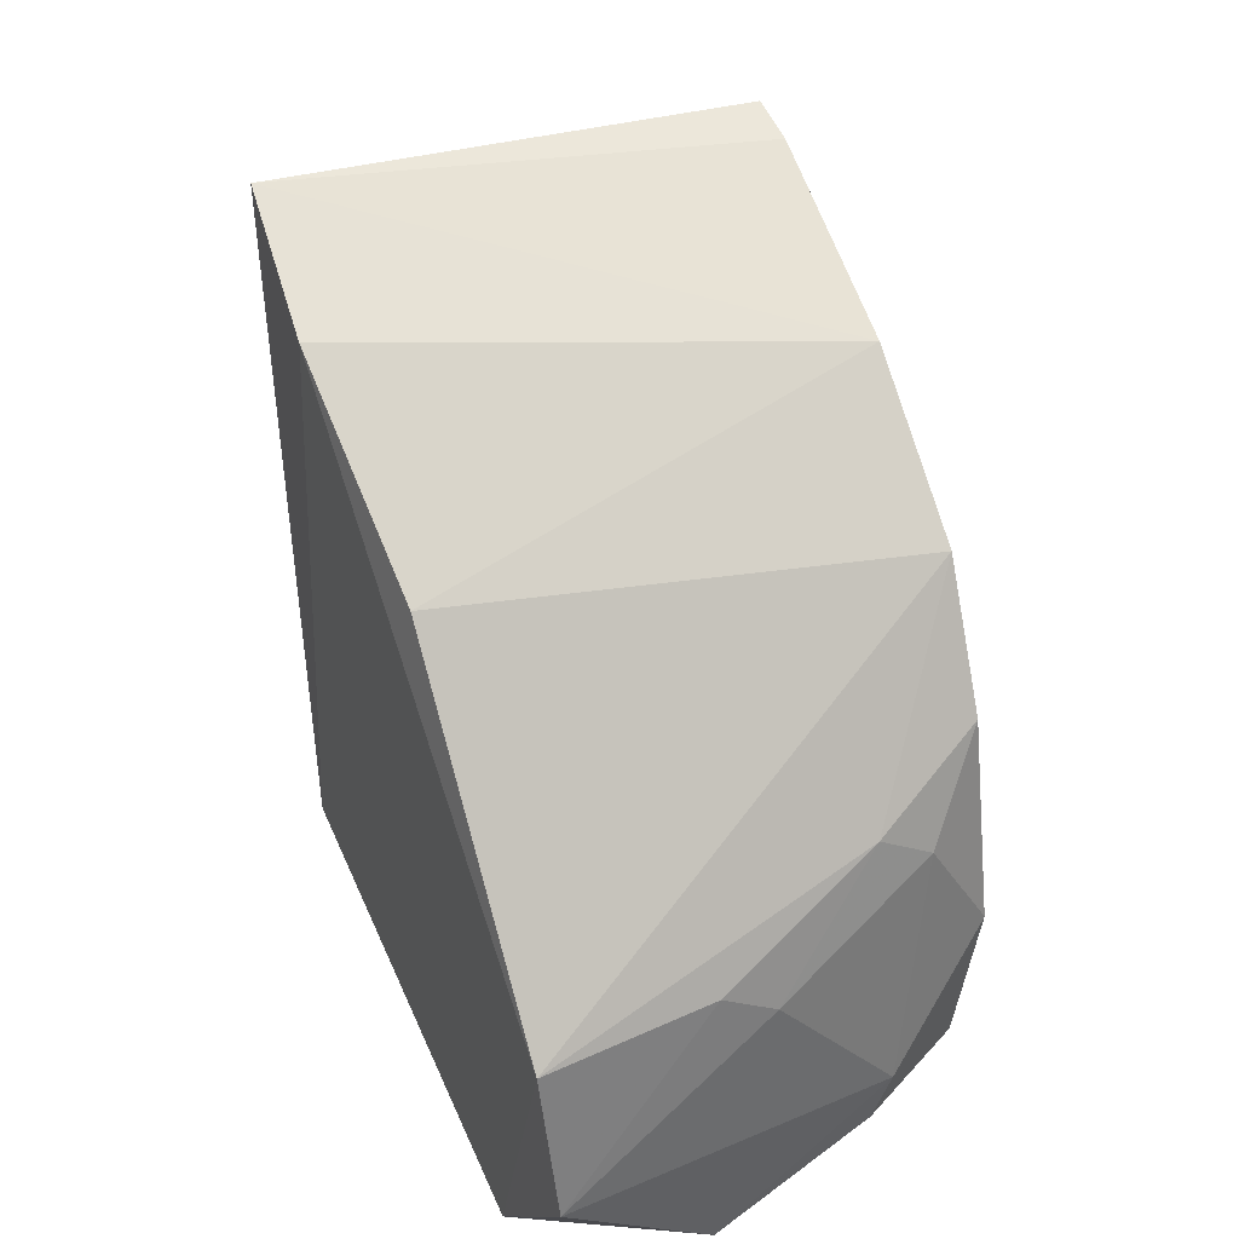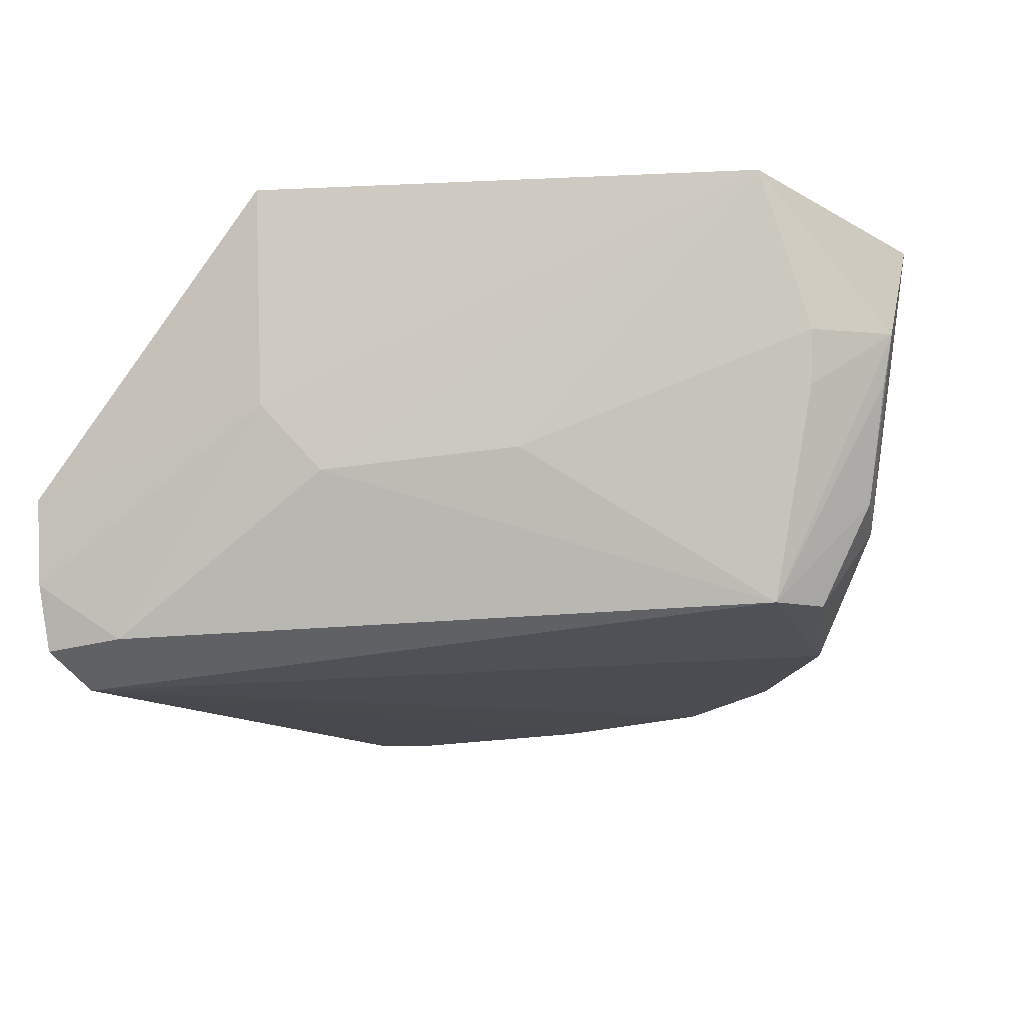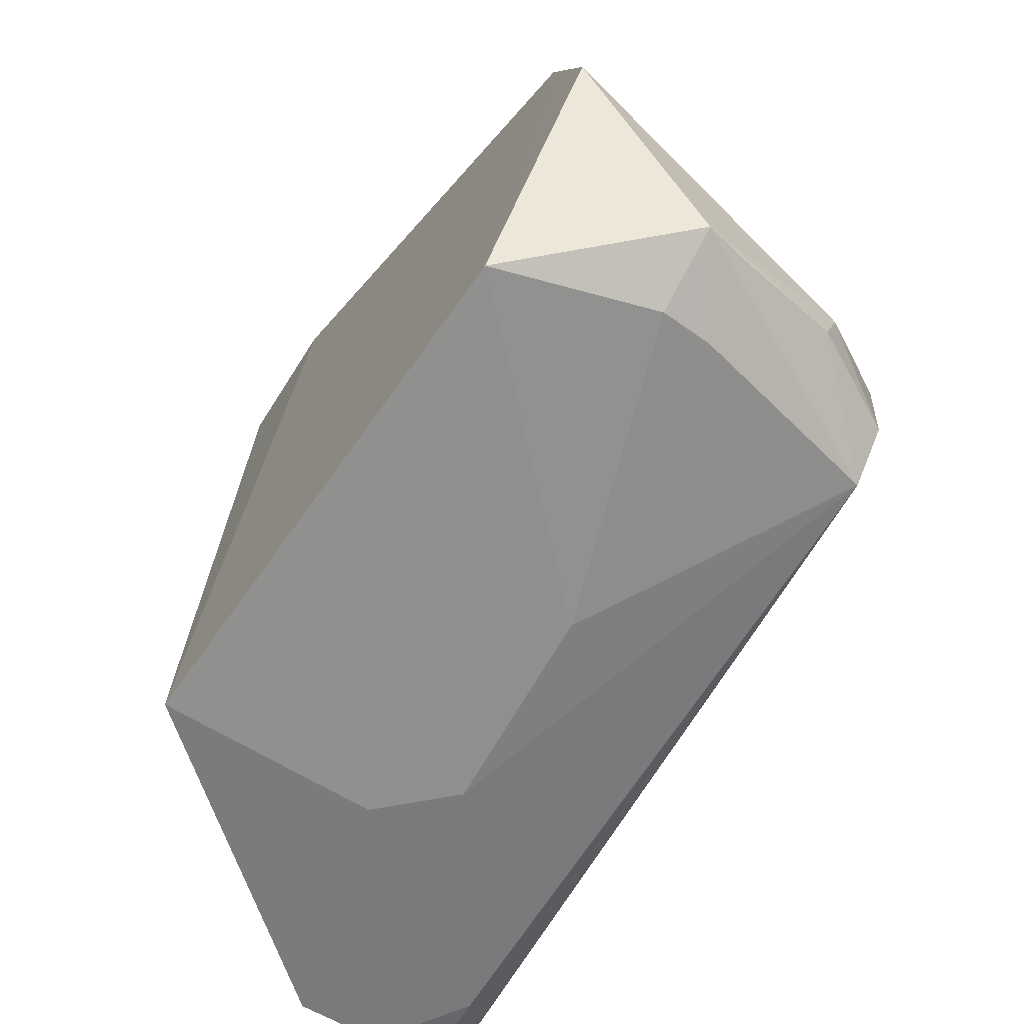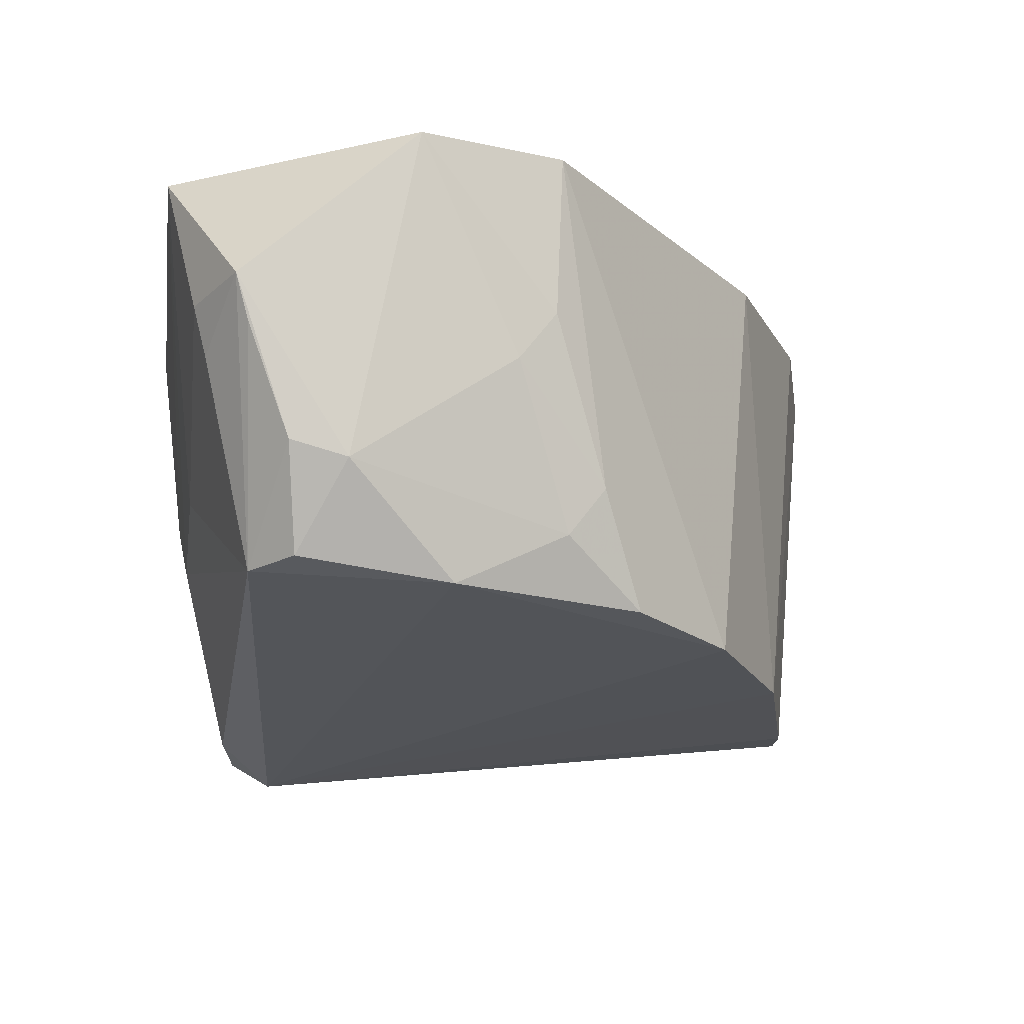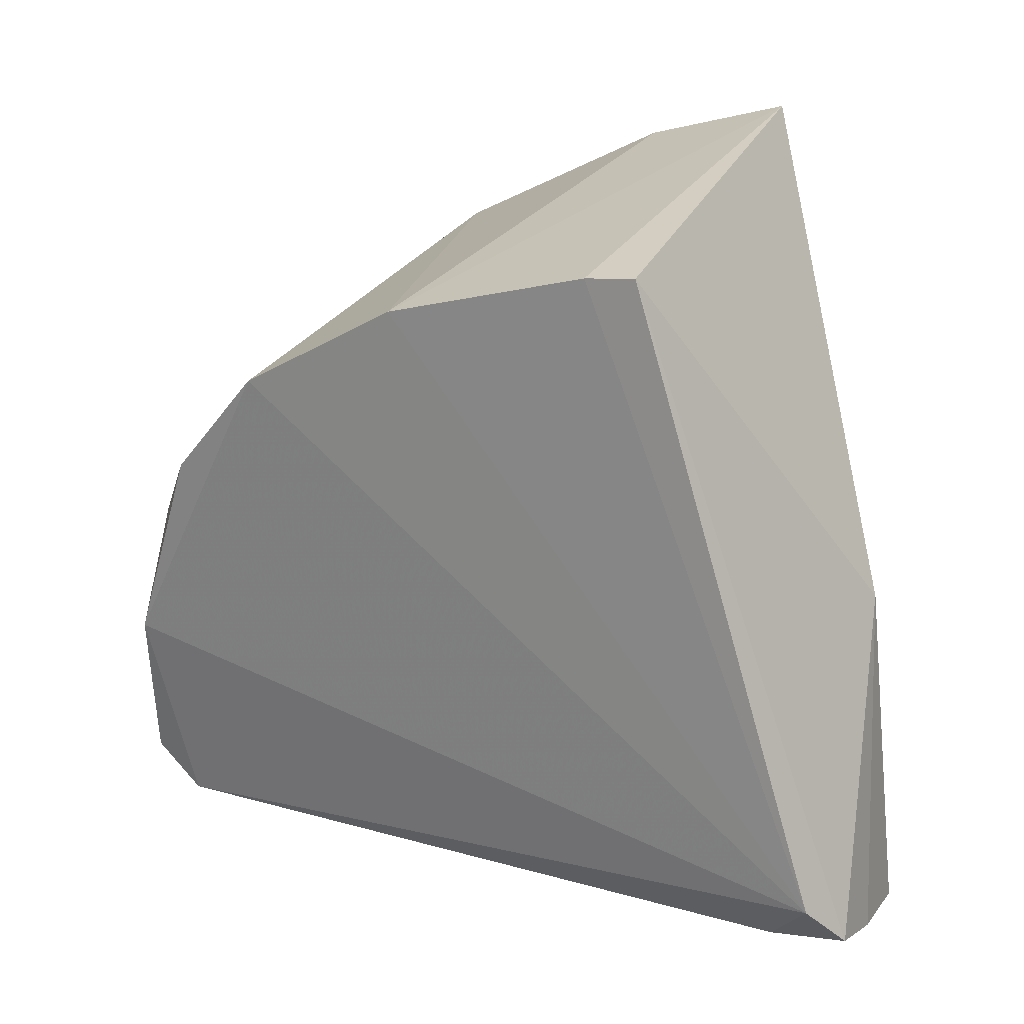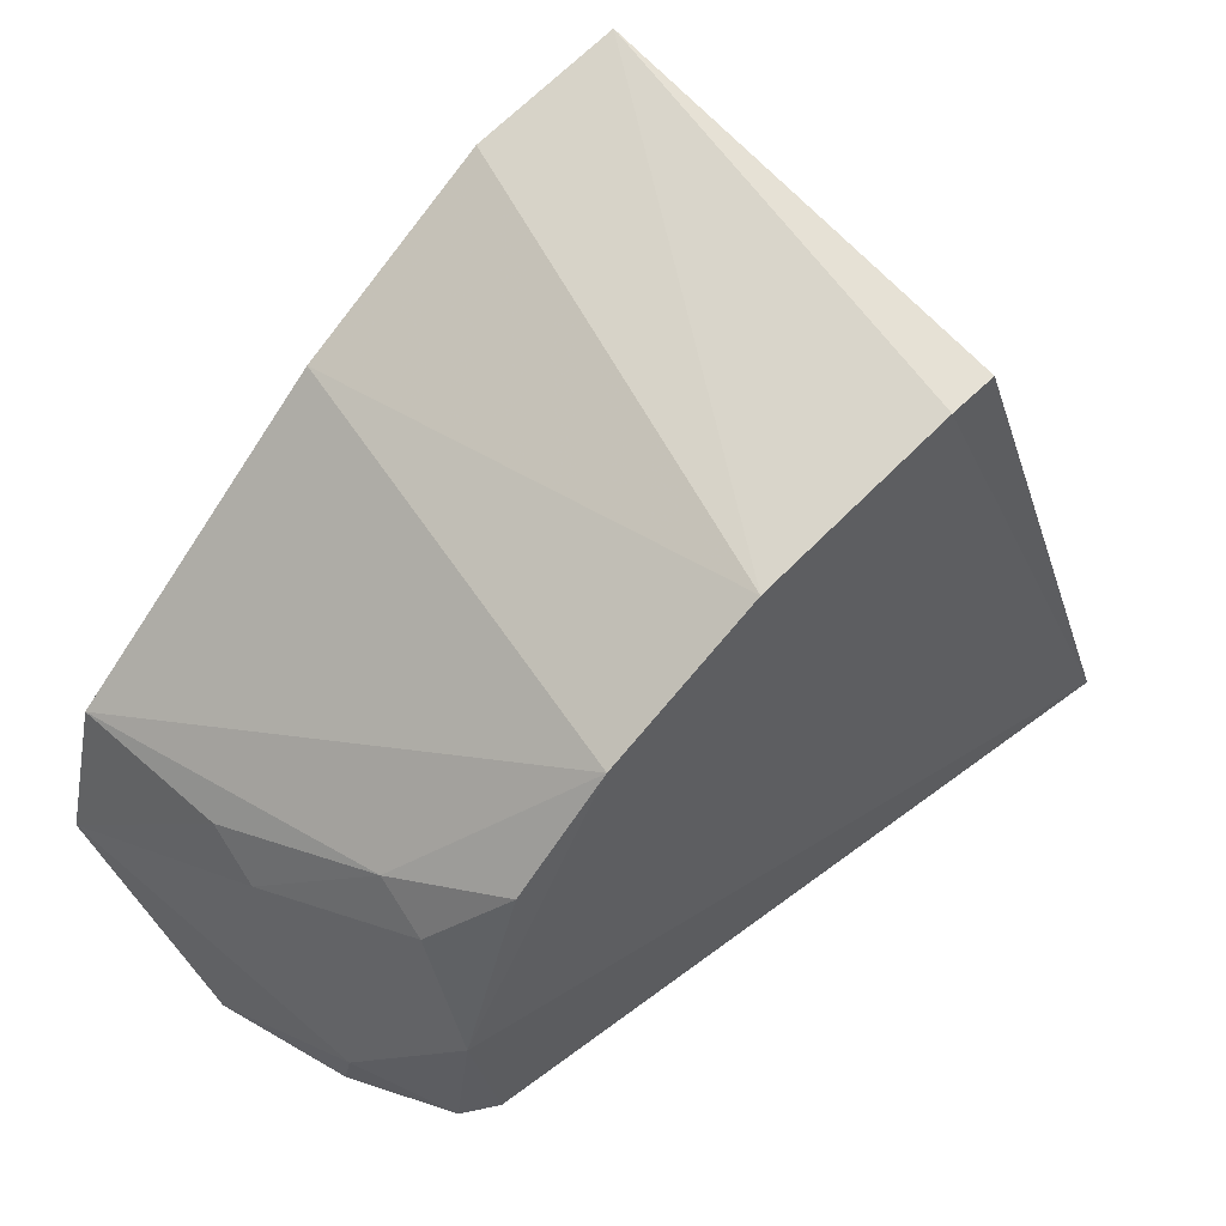
<metadata>
{"format":"obj","ext":"obj","renderer":"f3d","projection":"perspective","resolution":1024,"background":"white","views":[{"elev":48.3,"azim":-112.2,"up":"+Z"},{"elev":-14.6,"azim":-173.0,"up":"+Y"},{"elev":-69.5,"azim":-125.0,"up":"+Z"},{"elev":-19.2,"azim":-98.8,"up":"+Y"},{"elev":24.5,"azim":22.5,"up":"+Z"},{"elev":55.4,"azim":-41.9,"up":"+Z"}]}
</metadata>
<code>
v 0.001731 -0.06192 0.0617
v 0.01819 -0.09363 0.01148
v 0.001812 -0.06153 0.003702
v -0.03431 -0.06186 0.003641
v -0.03353 -0.09289 0.03892
v -0.002788 -0.08195 0.006417
v -0.008582 -0.0612 0.05837
v 0.01877 -0.08283 0.00898
v 0.001665 -0.09395 0.05817
v 0.001537 -0.07718 0.005688
v -0.03463 -0.0915 0.01067
v -0.04248 -0.06172 0.03187
v 0.01574 -0.08093 0.03215
v 0.01589 -0.09599 0.01466
v -0.01604 -0.09385 0.05349
v 0.01869 -0.08898 0.01003
v -0.01697 -0.08072 0.006439
v 0.01267 -0.09304 0.01038
v -0.04167 -0.0852 0.01702
v -0.03775 -0.09267 0.02488
v -0.0018 -0.09407 0.05779
v -0.02719 -0.09361 0.04671
v -0.03771 -0.07301 0.00603
v -0.03794 -0.09125 0.01373
v -0.04156 -0.07703 0.02883
v -0.03732 -0.08496 0.03573
v -0.02309 -0.06222 0.05051
v -0.0453 -0.06186 0.02128
v -0.04334 -0.07269 0.008782
v -0.03745 -0.0886 0.033
v -0.04135 -0.07335 0.03157
v -0.03753 -0.07675 0.007009
v -0.04148 -0.08405 0.01289
v -0.04271 -0.07602 0.00978
f 7 1 3
f 7 3 4
f 8 3 1
f 10 6 4
f 10 4 3
f 10 3 8
f 12 7 4
f 13 8 1
f 13 9 2
f 13 1 9
f 14 2 9
f 15 1 7
f 16 10 8
f 16 13 2
f 16 8 13
f 17 4 6
f 17 6 11
f 18 11 6
f 18 14 11
f 18 2 14
f 18 16 2
f 18 6 10
f 18 10 16
f 20 11 14
f 21 15 14
f 21 14 9
f 21 9 1
f 21 1 15
f 22 14 15
f 22 20 14
f 22 5 20
f 23 17 11
f 23 4 17
f 24 20 19
f 24 11 20
f 26 22 12
f 26 5 22
f 27 22 15
f 27 15 7
f 27 7 12
f 27 12 22
f 28 12 4
f 28 19 25
f 29 19 28
f 29 28 4
f 29 4 23
f 30 25 19
f 30 19 20
f 30 26 25
f 30 20 5
f 30 5 26
f 31 26 12
f 31 25 26
f 31 28 25
f 31 12 28
f 32 29 23
f 32 23 11
f 32 11 29
f 33 11 24
f 33 24 19
f 33 19 29
f 34 33 29
f 34 29 11
f 34 11 33

</code>
